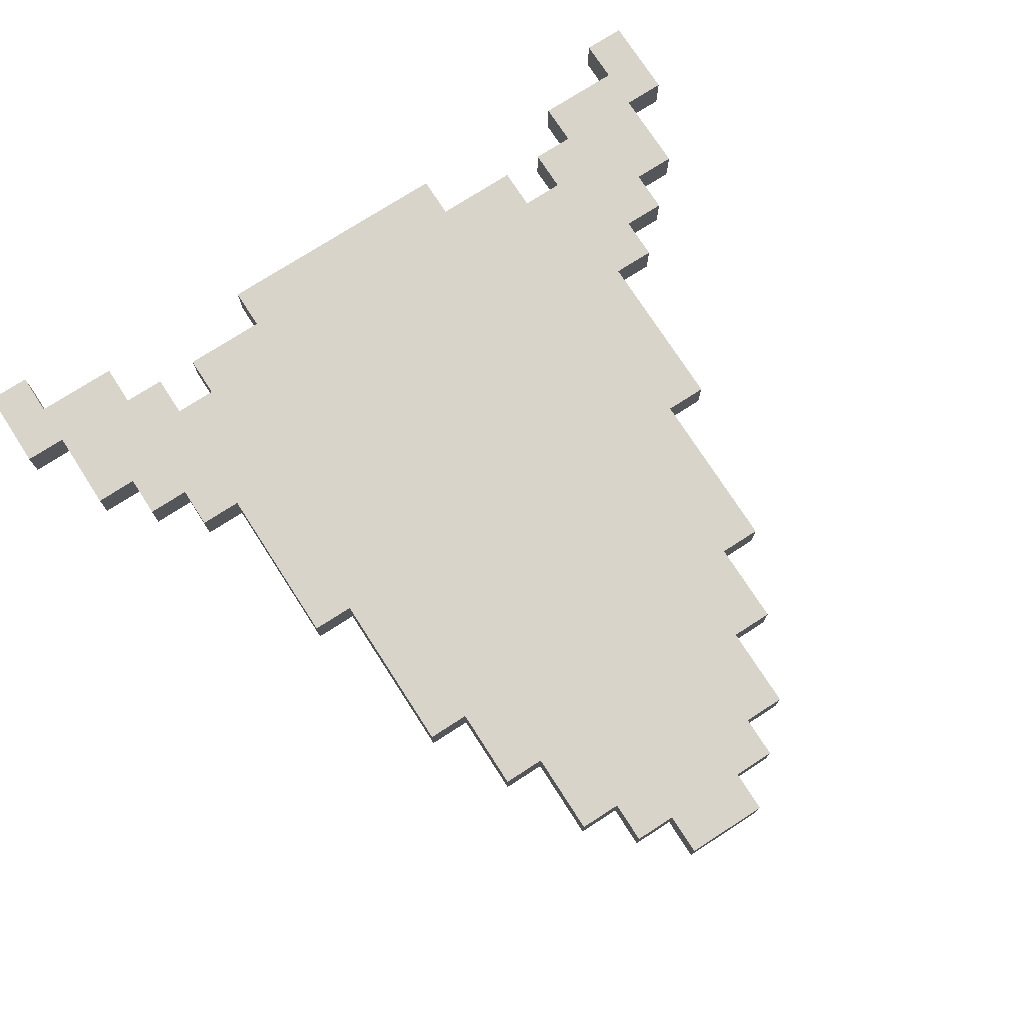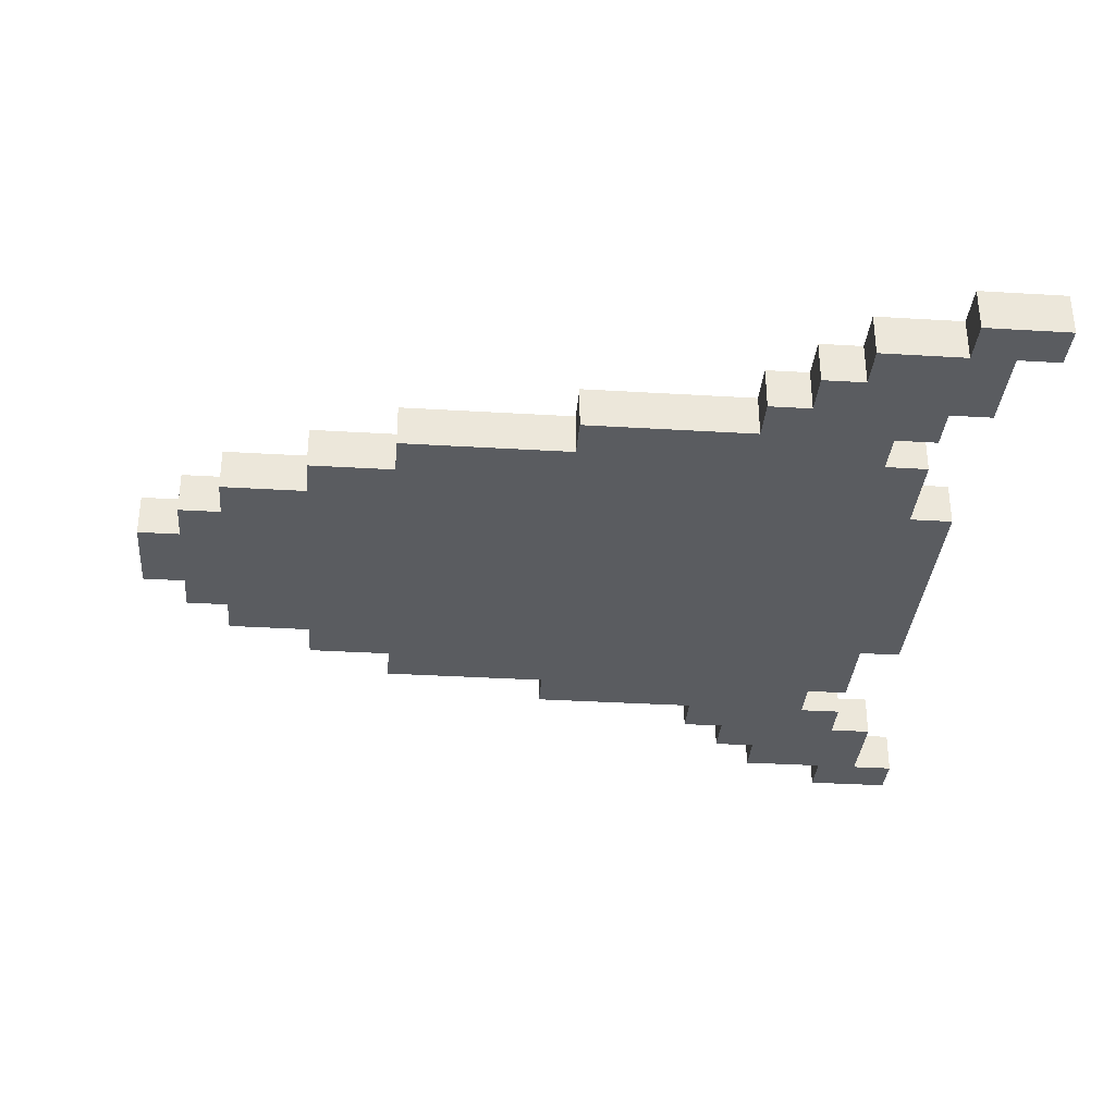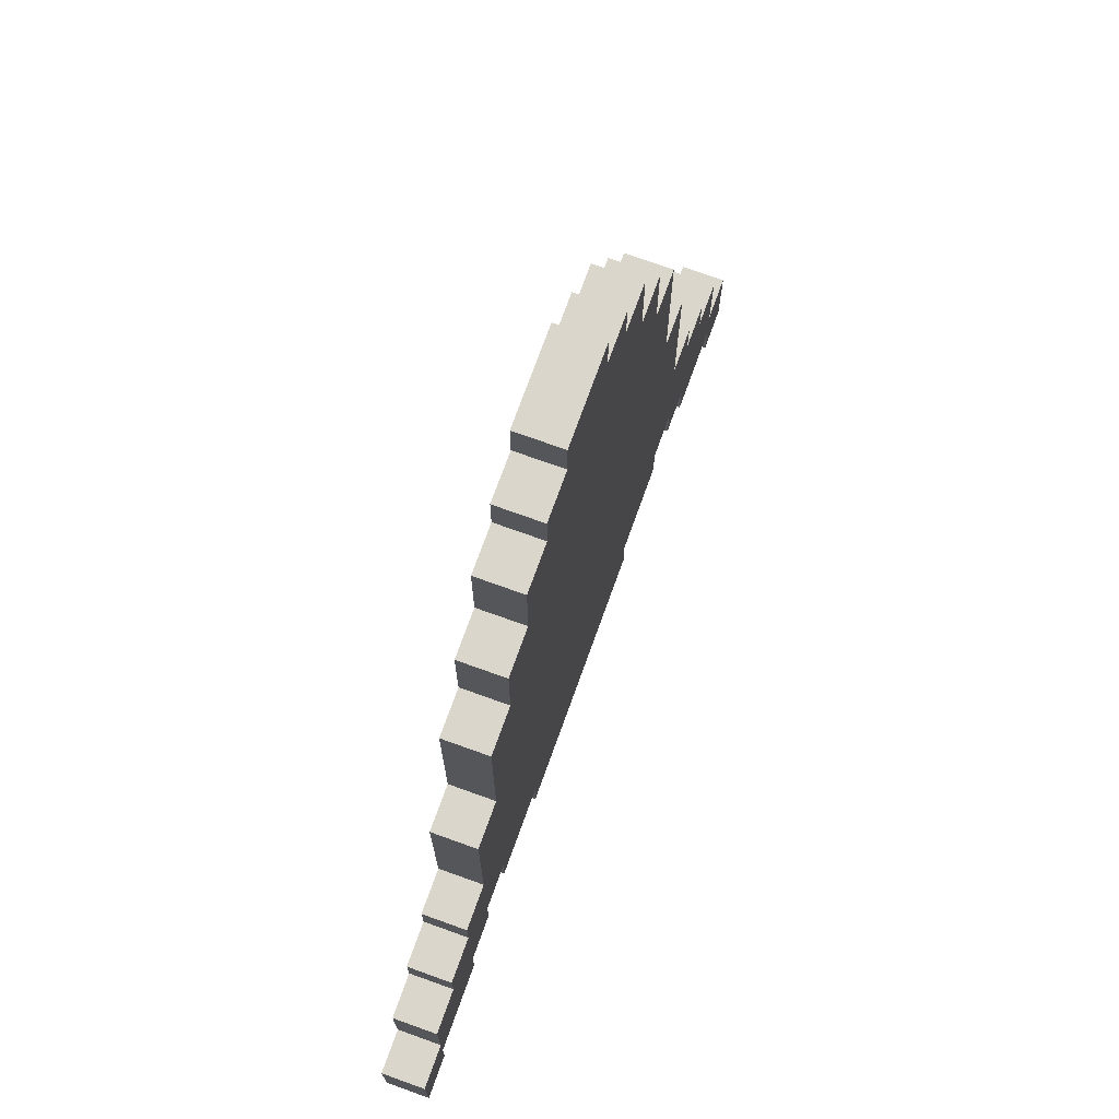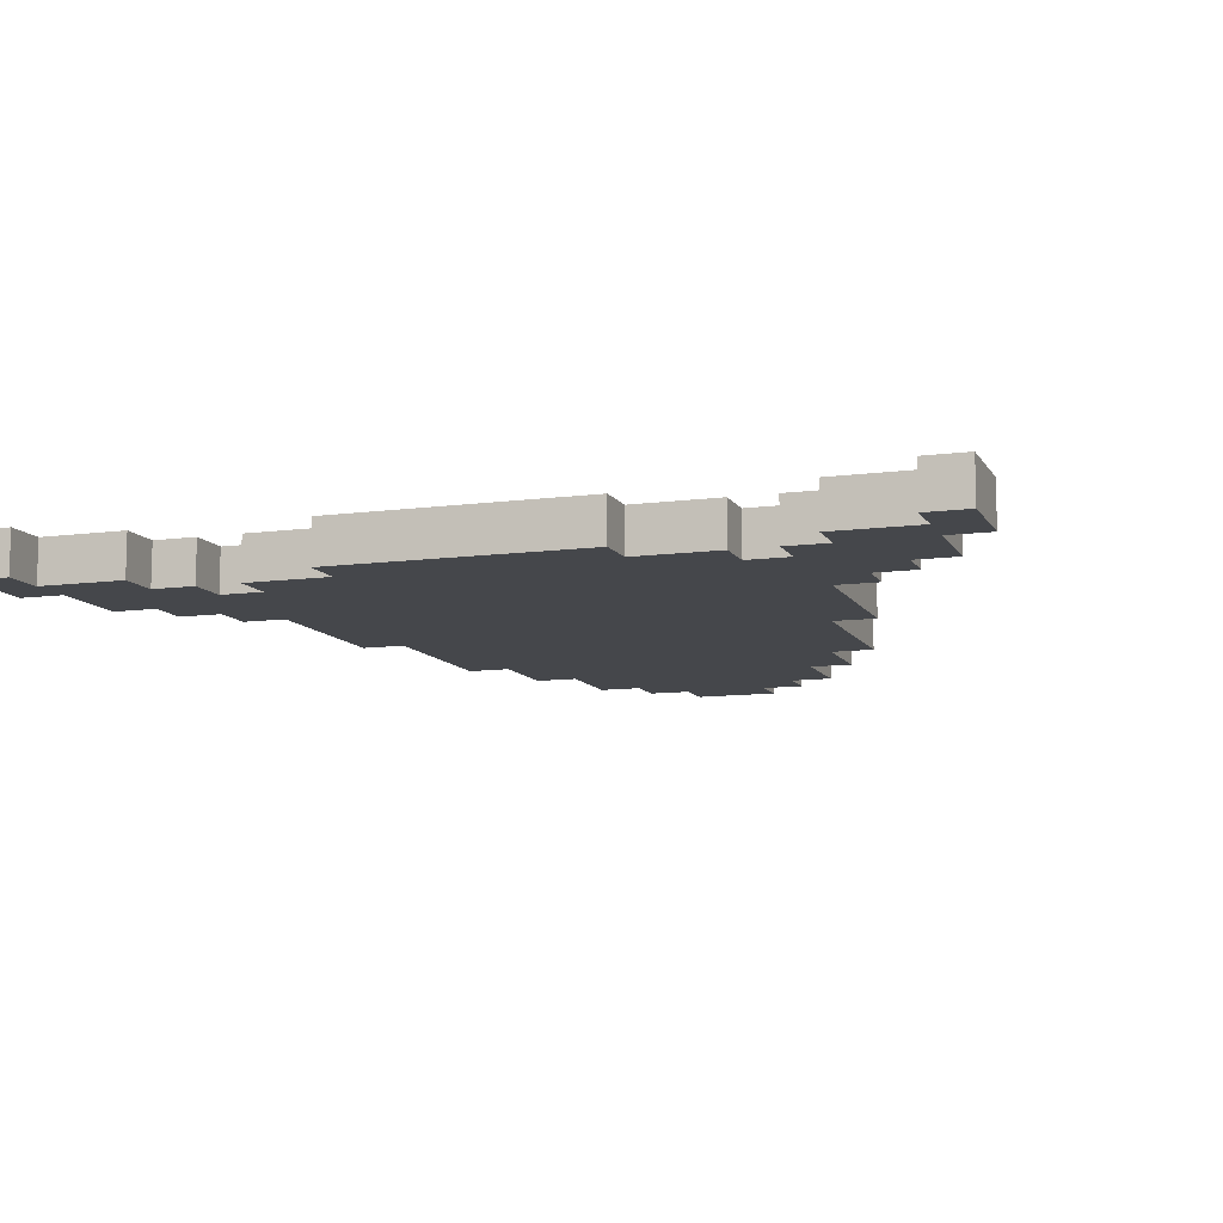
<metadata>
{"format":"obj","ext":"obj","renderer":"f3d","projection":"perspective","resolution":1024,"background":"white","views":[{"elev":74.9,"azim":147.2,"up":"+Z"},{"elev":-33.8,"azim":-94.7,"up":"+Z"},{"elev":73.5,"azim":109.8,"up":"+Y"},{"elev":-10.2,"azim":18.9,"up":"+Z"}]}
</metadata>
<code>
o
v -1 0 0
v -1 0 -0.1
v -1 0.2 0
v -1 0.2 -0.1
v -0.9 0.2 0
v -0.9 0.2 -0.1
v -0.9 0.4 0
v -0.9 0.4 -0.1
v -0.8 0.4 0
v -0.8 0.4 -0.1
v -0.8 0.5 0
v -0.8 0.5 -0.1
v -0.7 0.5 0
v -0.7 0.5 -0.1
v -0.7 0.6 0
v -0.7 0.6 -0.1
v -0.6 0.6 0
v -0.6 0.6 -0.1
v -0.6 1 0
v -0.6 1 -0.1
v -0.5 0.2 0
v -0.5 0.2 -0.1
v -0.5 0.3 0
v -0.5 0.3 -0.1
v -0.5 1 0
v -0.5 1 -0.1
v -0.5 1.4 0
v -0.5 1.4 -0.1
v -0.4 1.4 0
v -0.4 1.4 -0.1
v -0.4 1.6 0
v -0.4 1.6 -0.1
v -0.3 0.1 0
v -0.3 0.1 -0.1
v -0.3 0.2 0
v -0.3 0.2 -0.1
v -0.3 1.6 0
v -0.3 1.6 -0.1
v -0.3 1.7 0
v -0.3 1.7 -0.1
v -0.3 1.8 0
v -0.3 1.8 -0.1
v -0.2 1.8 0
v -0.2 1.8 -0.1
v -0.2 1.9 0
v -0.2 1.9 -0.1
v -0.1 1.9 0
v -0.1 1.9 -0.1
v -0.1 2 0
v -0.1 2 -0.1
v 0.6 0.2 0
v 0.6 0.2 -0.1
v 0.6 0.3 0
v 0.6 0.3 -0.1
v 0.7 0.1 0
v 0.7 0.1 -0.1
v 0.7 0.2 0
v 0.7 0.2 -0.1
v 0.9 0 0
v 0.9 0 -0.1
v 0.9 0.1 0
v 0.9 0.1 -0.1
v -0.9 0 0
v -0.9 0 -0.1
v -0.9 0.1 0
v -0.9 0.1 -0.1
v -0.7 0.1 0
v -0.7 0.1 -0.1
v -0.7 0.2 0
v -0.7 0.2 -0.1
v -0.6 0.2 0
v -0.6 0.2 -0.1
v -0.6 0.3 0
v -0.6 0.3 -0.1
v 0.1 1.9 0
v 0.1 1.9 -0.1
v 0.1 2 0
v 0.1 2 -0.1
v 0.2 1.8 0
v 0.2 1.8 -0.1
v 0.2 1.9 0
v 0.2 1.9 -0.1
v 0.3 0.1 0
v 0.3 0.1 -0.1
v 0.3 0.2 0
v 0.3 0.2 -0.1
v 0.3 1.6 0
v 0.3 1.6 -0.1
v 0.3 1.7 0
v 0.3 1.7 -0.1
v 0.3 1.8 0
v 0.3 1.8 -0.1
v 0.4 1.4 0
v 0.4 1.4 -0.1
v 0.4 1.6 0
v 0.4 1.6 -0.1
v 0.5 0.2 0
v 0.5 0.2 -0.1
v 0.5 0.3 0
v 0.5 0.3 -0.1
v 0.5 1 0
v 0.5 1 -0.1
v 0.5 1.4 0
v 0.5 1.4 -0.1
v 0.6 0.6 0
v 0.6 0.6 -0.1
v 0.6 1 0
v 0.6 1 -0.1
v 0.7 0.5 0
v 0.7 0.5 -0.1
v 0.7 0.6 0
v 0.7 0.6 -0.1
v 0.8 0.4 0
v 0.8 0.4 -0.1
v 0.8 0.5 0
v 0.8 0.5 -0.1
v 0.9 0.2 0
v 0.9 0.2 -0.1
v 0.9 0.4 0
v 0.9 0.4 -0.1
v 1 0 0
v 1 0 -0.1
v 1 0.2 0
v 1 0.2 -0.1
v -1 0 0
v -1 0.2 0
v -0.9 0 0
v -0.9 0.1 0
v -0.9 0.2 0
v -0.9 0.4 0
v -0.8 0.4 0
v -0.8 0.5 0
v -0.7 0.1 0
v -0.7 0.2 0
v -0.7 0.5 0
v -0.7 0.6 0
v -0.6 0.2 0
v -0.6 0.3 0
v -0.6 0.4 0
v -0.6 0.6 0
v -0.6 1 0
v -0.5 0.2 0
v -0.5 0.3 0
v -0.5 0.4 0
v -0.5 1 0
v -0.5 1.4 0
v -0.4 1.4 0
v -0.4 1.6 0
v -0.3 0.1 0
v -0.3 0.2 0
v -0.3 1.6 0
v -0.3 1.7 0
v -0.3 1.8 0
v -0.2 1.1 0
v -0.2 1.3 0
v -0.2 1.6 0
v -0.2 1.7 0
v -0.2 1.8 0
v -0.2 1.9 0
v -0.1 0.1 0
v -0.1 0.3 0
v -0.1 0.7 0
v -0.1 0.9 0
v -0.1 1 0
v -0.1 1.1 0
v -0.1 1.3 0
v -0.1 1.4 0
v -0.1 1.9 0
v -0.1 2 0
v 0.1 0.1 0
v 0.1 0.3 0
v 0.1 0.7 0
v 0.1 0.9 0
v 0.1 1 0
v 0.1 1.1 0
v 0.1 1.3 0
v 0.1 1.4 0
v 0.1 1.9 0
v 0.1 2 0
v 0.2 1.1 0
v 0.2 1.3 0
v 0.2 1.6 0
v 0.2 1.7 0
v 0.2 1.8 0
v 0.2 1.9 0
v 0.3 0.1 0
v 0.3 0.2 0
v 0.3 1.6 0
v 0.3 1.7 0
v 0.3 1.8 0
v 0.4 1.4 0
v 0.4 1.6 0
v 0.5 0.2 0
v 0.5 0.3 0
v 0.5 0.4 0
v 0.5 1 0
v 0.5 1.4 0
v 0.6 0.2 0
v 0.6 0.3 0
v 0.6 0.4 0
v 0.6 0.6 0
v 0.6 1 0
v 0.7 0.1 0
v 0.7 0.2 0
v 0.7 0.5 0
v 0.7 0.6 0
v 0.8 0.4 0
v 0.8 0.5 0
v 0.9 0 0
v 0.9 0.1 0
v 0.9 0.2 0
v 0.9 0.4 0
v 1 0 0
v 1 0.2 0
v -1 0 -0.1
v -1 0.2 -0.1
v -0.9 0 -0.1
v -0.9 0.1 -0.1
v -0.9 0.2 -0.1
v -0.9 0.4 -0.1
v -0.8 0.4 -0.1
v -0.8 0.5 -0.1
v -0.7 0.1 -0.1
v -0.7 0.2 -0.1
v -0.7 0.5 -0.1
v -0.7 0.6 -0.1
v -0.6 0.2 -0.1
v -0.6 0.3 -0.1
v -0.6 0.4 -0.1
v -0.6 0.6 -0.1
v -0.6 1 -0.1
v -0.5 0.2 -0.1
v -0.5 0.3 -0.1
v -0.5 0.4 -0.1
v -0.5 1 -0.1
v -0.5 1.4 -0.1
v -0.4 1.4 -0.1
v -0.4 1.6 -0.1
v -0.3 0.1 -0.1
v -0.3 0.2 -0.1
v -0.3 1.6 -0.1
v -0.3 1.7 -0.1
v -0.3 1.8 -0.1
v -0.2 1.1 -0.1
v -0.2 1.3 -0.1
v -0.2 1.6 -0.1
v -0.2 1.7 -0.1
v -0.2 1.8 -0.1
v -0.2 1.9 -0.1
v -0.1 0.1 -0.1
v -0.1 0.3 -0.1
v -0.1 0.7 -0.1
v -0.1 0.9 -0.1
v -0.1 1 -0.1
v -0.1 1.1 -0.1
v -0.1 1.3 -0.1
v -0.1 1.4 -0.1
v -0.1 1.9 -0.1
v -0.1 2 -0.1
v 0.1 0.1 -0.1
v 0.1 0.3 -0.1
v 0.1 0.7 -0.1
v 0.1 0.9 -0.1
v 0.1 1 -0.1
v 0.1 1.1 -0.1
v 0.1 1.3 -0.1
v 0.1 1.4 -0.1
v 0.1 1.9 -0.1
v 0.1 2 -0.1
v 0.2 1.1 -0.1
v 0.2 1.3 -0.1
v 0.2 1.6 -0.1
v 0.2 1.7 -0.1
v 0.2 1.8 -0.1
v 0.2 1.9 -0.1
v 0.3 0.1 -0.1
v 0.3 0.2 -0.1
v 0.3 1.6 -0.1
v 0.3 1.7 -0.1
v 0.3 1.8 -0.1
v 0.4 1.4 -0.1
v 0.4 1.6 -0.1
v 0.5 0.2 -0.1
v 0.5 0.3 -0.1
v 0.5 0.4 -0.1
v 0.5 1 -0.1
v 0.5 1.4 -0.1
v 0.6 0.2 -0.1
v 0.6 0.3 -0.1
v 0.6 0.4 -0.1
v 0.6 0.6 -0.1
v 0.6 1 -0.1
v 0.7 0.1 -0.1
v 0.7 0.2 -0.1
v 0.7 0.5 -0.1
v 0.7 0.6 -0.1
v 0.8 0.4 -0.1
v 0.8 0.5 -0.1
v 0.9 0 -0.1
v 0.9 0.1 -0.1
v 0.9 0.2 -0.1
v 0.9 0.4 -0.1
v 1 0 -0.1
v 1 0.2 -0.1
v -1 0 0
v -0.9 0 0
v 0.9 0 0
v 1 0 0
v -1 0 -0.1
v -0.9 0 -0.1
v 0.9 0 -0.1
v 1 0 -0.1
v -0.9 0.1 0
v -0.7 0.1 0
v -0.3 0.1 0
v -0.1 0.1 0
v 0.1 0.1 0
v 0.3 0.1 0
v 0.7 0.1 0
v 0.9 0.1 0
v -0.9 0.1 -0.1
v -0.7 0.1 -0.1
v -0.3 0.1 -0.1
v -0.1 0.1 -0.1
v 0.1 0.1 -0.1
v 0.3 0.1 -0.1
v 0.7 0.1 -0.1
v 0.9 0.1 -0.1
v -0.7 0.2 0
v -0.6 0.2 0
v -0.5 0.2 0
v -0.3 0.2 0
v 0.3 0.2 0
v 0.5 0.2 0
v 0.6 0.2 0
v 0.7 0.2 0
v -0.7 0.2 -0.1
v -0.6 0.2 -0.1
v -0.5 0.2 -0.1
v -0.3 0.2 -0.1
v 0.3 0.2 -0.1
v 0.5 0.2 -0.1
v 0.6 0.2 -0.1
v 0.7 0.2 -0.1
v -0.6 0.3 0
v -0.5 0.3 0
v 0.5 0.3 0
v 0.6 0.3 0
v -0.6 0.3 -0.1
v -0.5 0.3 -0.1
v 0.5 0.3 -0.1
v 0.6 0.3 -0.1
v -1 0.2 0
v -0.9 0.2 0
v 0.9 0.2 0
v 1 0.2 0
v -1 0.2 -0.1
v -0.9 0.2 -0.1
v 0.9 0.2 -0.1
v 1 0.2 -0.1
v -0.9 0.4 0
v -0.8 0.4 0
v 0.8 0.4 0
v 0.9 0.4 0
v -0.9 0.4 -0.1
v -0.8 0.4 -0.1
v 0.8 0.4 -0.1
v 0.9 0.4 -0.1
v -0.8 0.5 0
v -0.7 0.5 0
v 0.7 0.5 0
v 0.8 0.5 0
v -0.8 0.5 -0.1
v -0.7 0.5 -0.1
v 0.7 0.5 -0.1
v 0.8 0.5 -0.1
v -0.7 0.6 0
v -0.6 0.6 0
v 0.6 0.6 0
v 0.7 0.6 0
v -0.7 0.6 -0.1
v -0.6 0.6 -0.1
v 0.6 0.6 -0.1
v 0.7 0.6 -0.1
v -0.6 1 0
v -0.5 1 0
v 0.5 1 0
v 0.6 1 0
v -0.6 1 -0.1
v -0.5 1 -0.1
v 0.5 1 -0.1
v 0.6 1 -0.1
v -0.5 1.4 0
v -0.4 1.4 0
v 0.4 1.4 0
v 0.5 1.4 0
v -0.5 1.4 -0.1
v -0.4 1.4 -0.1
v 0.4 1.4 -0.1
v 0.5 1.4 -0.1
v -0.4 1.6 0
v -0.3 1.6 0
v 0.3 1.6 0
v 0.4 1.6 0
v -0.4 1.6 -0.1
v -0.3 1.6 -0.1
v 0.3 1.6 -0.1
v 0.4 1.6 -0.1
v -0.3 1.8 0
v -0.2 1.8 0
v 0.2 1.8 0
v 0.3 1.8 0
v -0.3 1.8 -0.1
v -0.2 1.8 -0.1
v 0.2 1.8 -0.1
v 0.3 1.8 -0.1
v -0.2 1.9 0
v -0.1 1.9 0
v 0.1 1.9 0
v 0.2 1.9 0
v -0.2 1.9 -0.1
v -0.1 1.9 -0.1
v 0.1 1.9 -0.1
v 0.2 1.9 -0.1
v -0.1 2 0
v 0.1 2 0
v -0.1 2 -0.1
v 0.1 2 -0.1
f 3 2 1
f 4 2 3
f 7 6 5
f 8 6 7
f 11 10 9
f 12 10 11
f 15 14 13
f 16 14 15
f 19 18 17
f 20 18 19
f 23 22 21
f 24 22 23
f 27 26 25
f 28 26 27
f 31 30 29
f 32 30 31
f 35 34 33
f 36 34 35
f 39 38 37
f 40 38 39
f 41 40 39
f 42 40 41
f 45 44 43
f 46 44 45
f 49 48 47
f 50 48 49
f 53 52 51
f 54 52 53
f 57 56 55
f 58 56 57
f 61 60 59
f 62 60 61
f 63 64 65
f 65 64 66
f 67 68 69
f 69 68 70
f 71 72 73
f 73 72 74
f 75 76 77
f 77 76 78
f 79 80 81
f 81 80 82
f 83 84 85
f 85 84 86
f 87 88 89
f 89 88 90
f 89 90 91
f 91 90 92
f 93 94 95
f 95 94 96
f 97 98 99
f 99 98 100
f 101 102 103
f 103 102 104
f 105 106 107
f 107 106 108
f 109 110 111
f 111 110 112
f 113 114 115
f 115 114 116
f 117 118 119
f 119 118 120
f 121 122 123
f 123 122 124
f 127 126 125
f 128 126 127
f 129 126 128
f 131 130 129
f 131 129 128
f 133 131 128
f 133 132 131
f 134 132 133
f 135 132 134
f 137 136 135
f 137 135 134
f 138 136 137
f 139 136 138
f 140 136 139
f 143 139 138
f 144 141 140
f 144 140 139
f 144 139 143
f 145 141 144
f 147 143 142
f 147 146 145
f 147 145 144
f 147 144 143
f 150 147 142
f 150 148 147
f 151 148 150
f 154 150 149
f 154 151 150
f 154 152 151
f 155 152 154
f 156 152 155
f 157 153 152
f 157 152 156
f 158 153 157
f 160 154 149
f 161 154 160
f 162 154 161
f 163 154 162
f 164 154 163
f 165 155 154
f 165 154 164
f 166 156 155
f 166 155 165
f 167 156 166
f 168 159 158
f 168 157 156
f 168 158 157
f 170 161 160
f 171 162 161
f 171 161 170
f 172 163 162
f 172 162 171
f 173 164 163
f 173 163 172
f 174 165 164
f 174 164 173
f 174 167 166
f 174 166 165
f 175 167 174
f 176 167 175
f 177 156 167
f 177 167 176
f 178 168 156
f 178 169 168
f 179 169 178
f 180 173 172
f 180 176 175
f 180 172 171
f 180 175 174
f 180 174 173
f 180 171 170
f 181 177 176
f 181 176 180
f 182 178 156
f 182 177 181
f 182 156 177
f 183 178 182
f 184 178 183
f 185 178 184
f 186 181 180
f 186 180 170
f 186 182 181
f 186 183 182
f 187 183 186
f 188 183 187
f 189 184 183
f 189 183 188
f 190 184 189
f 191 188 187
f 192 188 191
f 193 191 187
f 194 191 193
f 195 191 194
f 196 191 195
f 197 191 196
f 199 195 194
f 200 196 195
f 200 195 199
f 201 196 200
f 202 196 201
f 204 199 198
f 204 200 199
f 204 201 200
f 205 201 204
f 206 201 205
f 207 204 203
f 207 205 204
f 208 205 207
f 210 207 203
f 211 207 210
f 212 207 211
f 213 210 209
f 213 211 210
f 214 211 213
f 215 216 217
f 217 216 218
f 218 216 219
f 219 220 221
f 218 219 221
f 218 221 223
f 221 222 223
f 223 222 224
f 224 222 225
f 225 226 227
f 224 225 227
f 227 226 228
f 228 226 229
f 229 226 230
f 228 229 233
f 230 231 234
f 229 230 234
f 233 229 234
f 234 231 235
f 232 233 237
f 235 236 237
f 234 235 237
f 233 234 237
f 232 237 240
f 237 238 240
f 240 238 241
f 239 240 244
f 240 241 244
f 241 242 244
f 244 242 245
f 245 242 246
f 242 243 247
f 246 242 247
f 247 243 248
f 239 244 250
f 250 244 251
f 251 244 252
f 252 244 253
f 253 244 254
f 244 245 255
f 254 244 255
f 245 246 256
f 255 245 256
f 256 246 257
f 248 249 258
f 246 247 258
f 247 248 258
f 250 251 260
f 251 252 261
f 260 251 261
f 252 253 262
f 261 252 262
f 253 254 263
f 262 253 263
f 254 255 264
f 263 254 264
f 256 257 264
f 255 256 264
f 264 257 265
f 265 257 266
f 257 246 267
f 266 257 267
f 246 258 268
f 258 259 268
f 268 259 269
f 262 263 270
f 265 266 270
f 261 262 270
f 264 265 270
f 263 264 270
f 260 261 270
f 266 267 271
f 270 266 271
f 246 268 272
f 271 267 272
f 267 246 272
f 272 268 273
f 273 268 274
f 274 268 275
f 270 271 276
f 260 270 276
f 271 272 276
f 272 273 276
f 276 273 277
f 277 273 278
f 273 274 279
f 278 273 279
f 279 274 280
f 277 278 281
f 281 278 282
f 277 281 283
f 283 281 284
f 284 281 285
f 285 281 286
f 286 281 287
f 284 285 289
f 285 286 290
f 289 285 290
f 290 286 291
f 291 286 292
f 288 289 294
f 289 290 294
f 290 291 294
f 294 291 295
f 295 291 296
f 293 294 297
f 294 295 297
f 297 295 298
f 293 297 300
f 300 297 301
f 301 297 302
f 299 300 303
f 300 301 303
f 303 301 304
f 309 306 305
f 310 306 309
f 311 308 307
f 312 308 311
f 321 314 313
f 322 314 321
f 323 316 315
f 324 317 316
f 324 316 323
f 325 318 317
f 325 317 324
f 326 318 325
f 327 320 319
f 328 320 327
f 337 330 329
f 338 330 337
f 339 332 331
f 340 332 339
f 341 334 333
f 342 334 341
f 343 336 335
f 344 336 343
f 349 346 345
f 350 346 349
f 351 348 347
f 352 348 351
f 353 354 357
f 357 354 358
f 355 356 359
f 359 356 360
f 361 362 365
f 365 362 366
f 363 364 367
f 367 364 368
f 369 370 373
f 373 370 374
f 371 372 375
f 375 372 376
f 377 378 381
f 381 378 382
f 379 380 383
f 383 380 384
f 385 386 389
f 389 386 390
f 387 388 391
f 391 388 392
f 393 394 397
f 397 394 398
f 395 396 399
f 399 396 400
f 401 402 405
f 405 402 406
f 403 404 407
f 407 404 408
f 409 410 413
f 413 410 414
f 411 412 415
f 415 412 416
f 417 418 421
f 421 418 422
f 419 420 423
f 423 420 424
f 425 426 427
f 427 426 428

</code>
